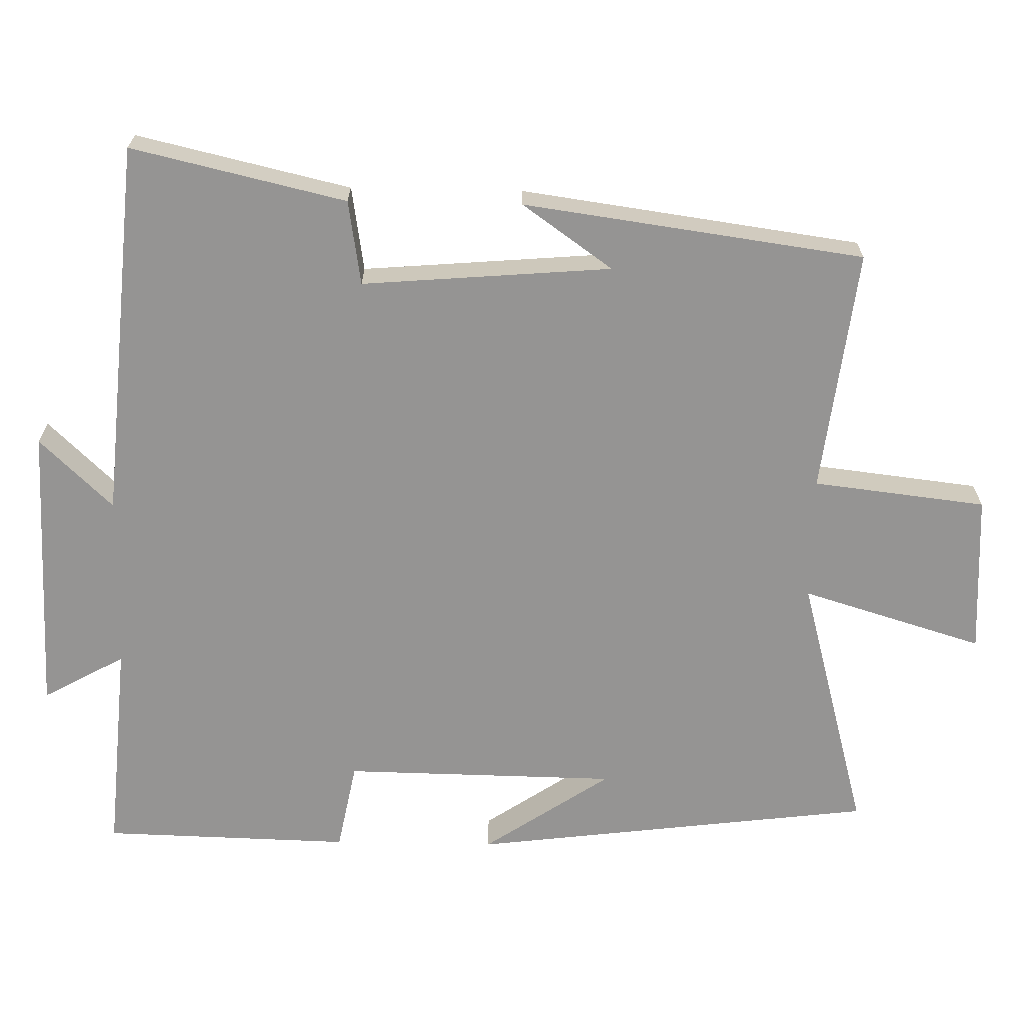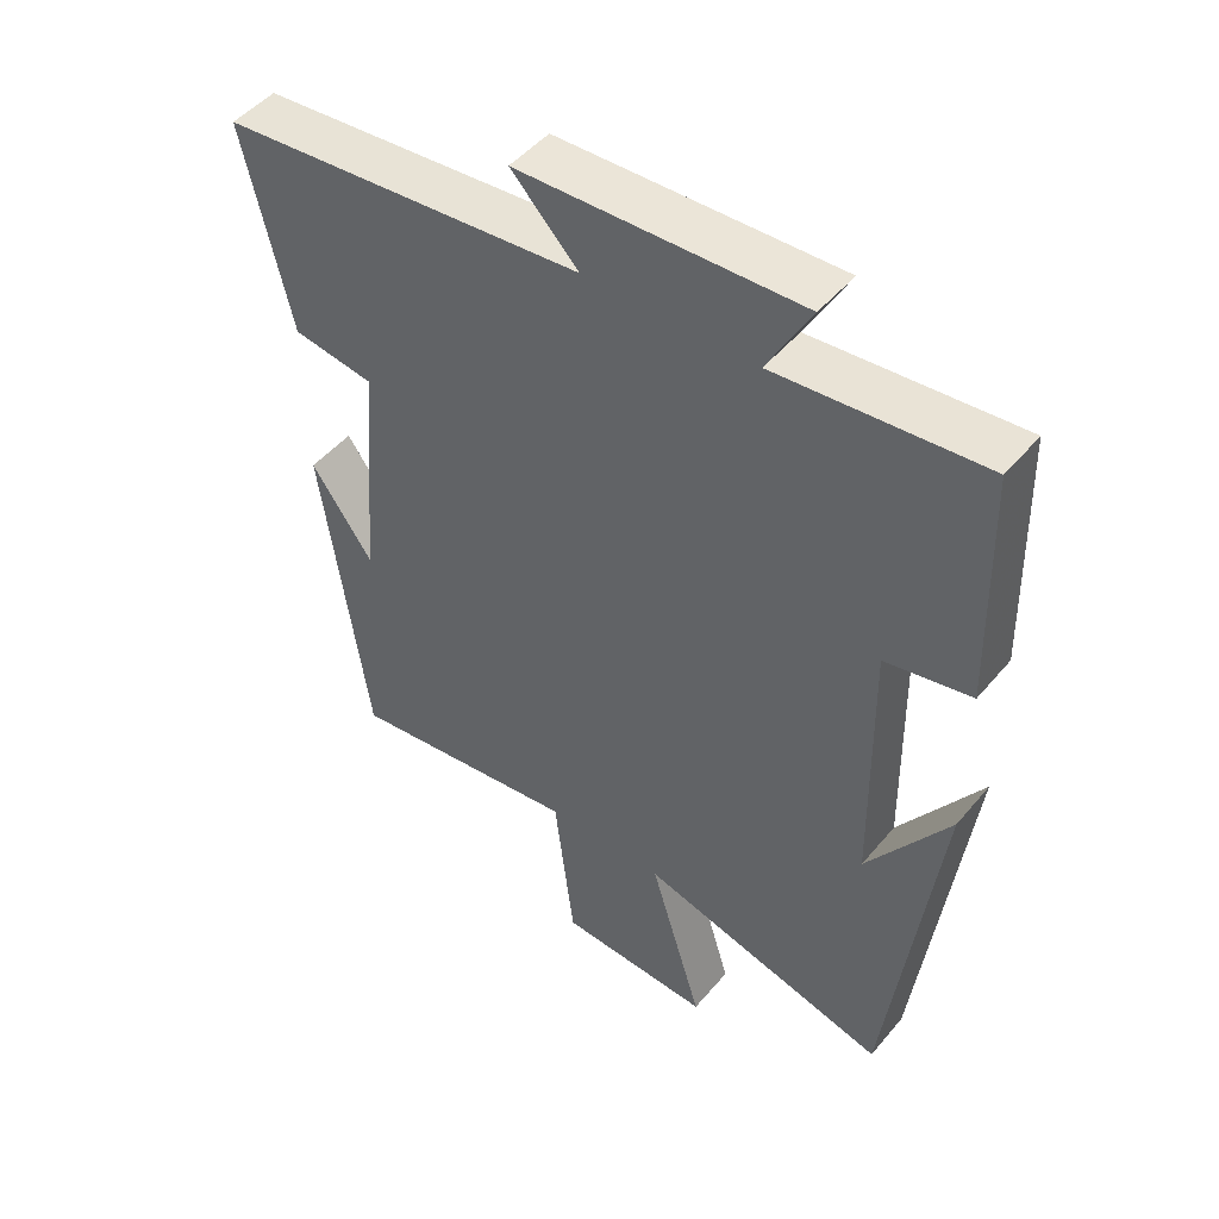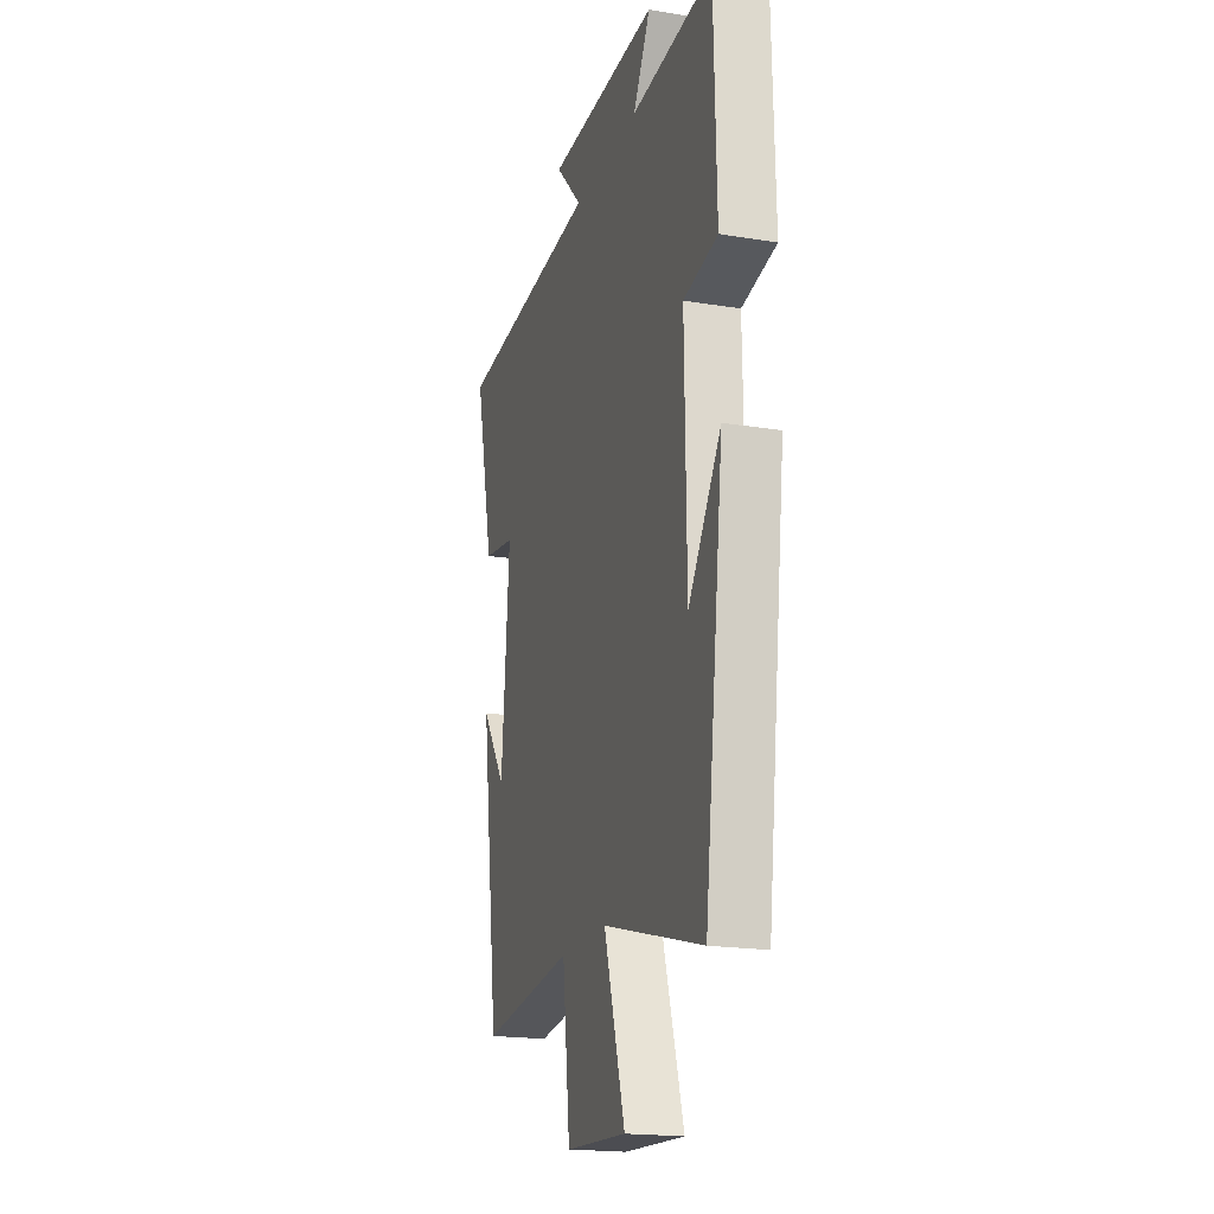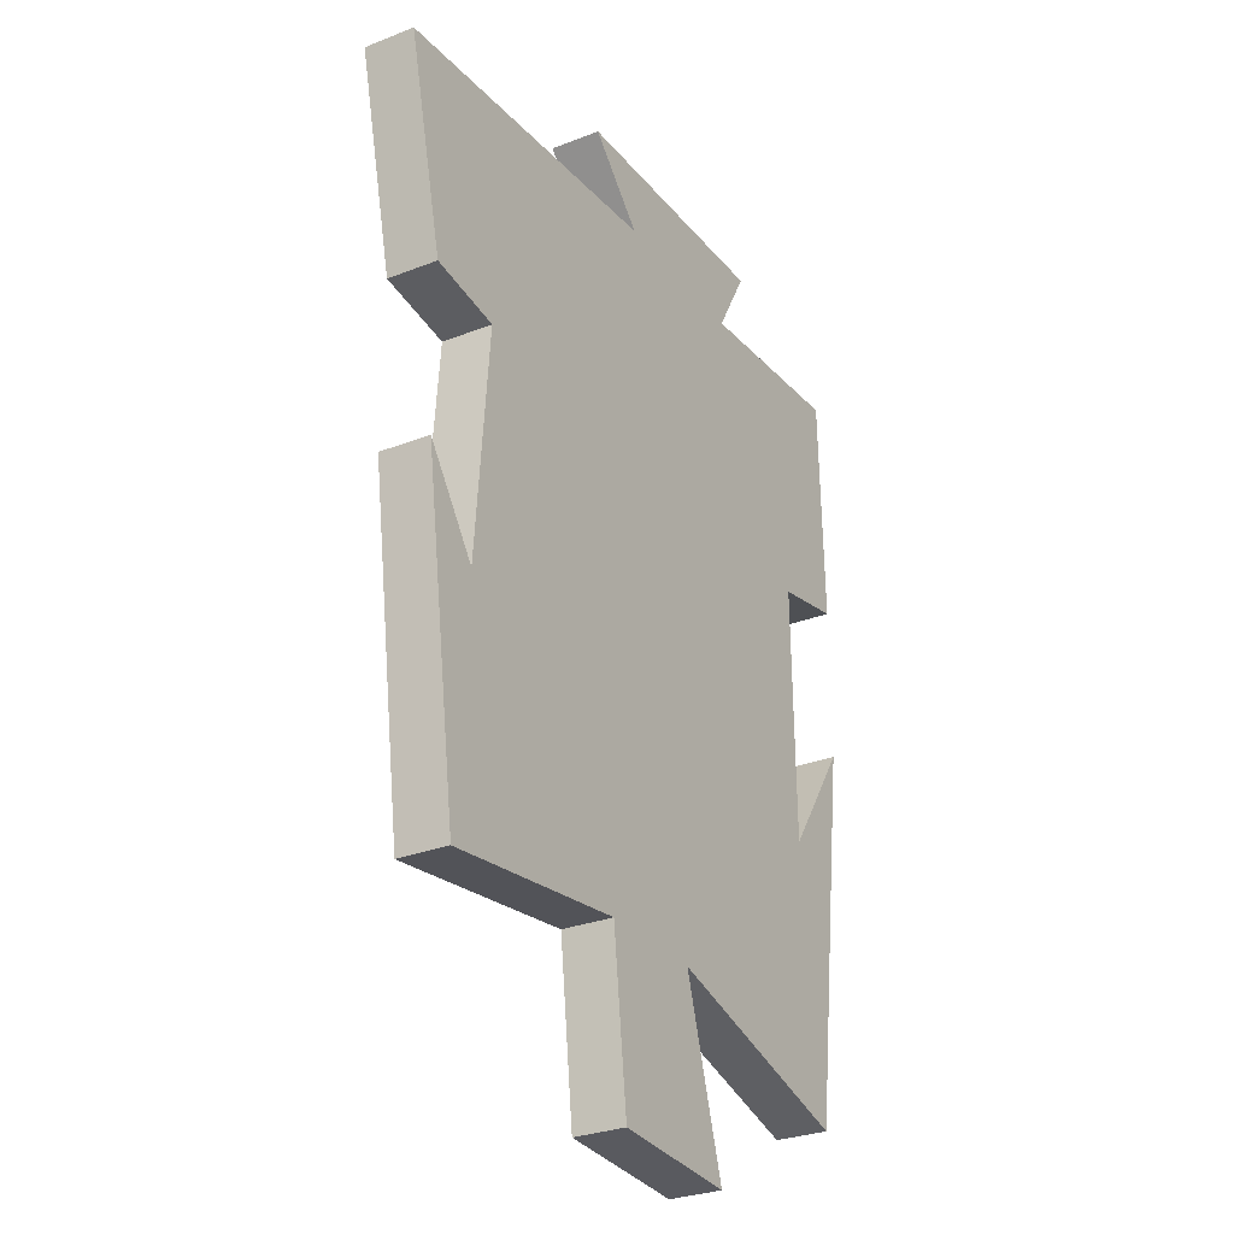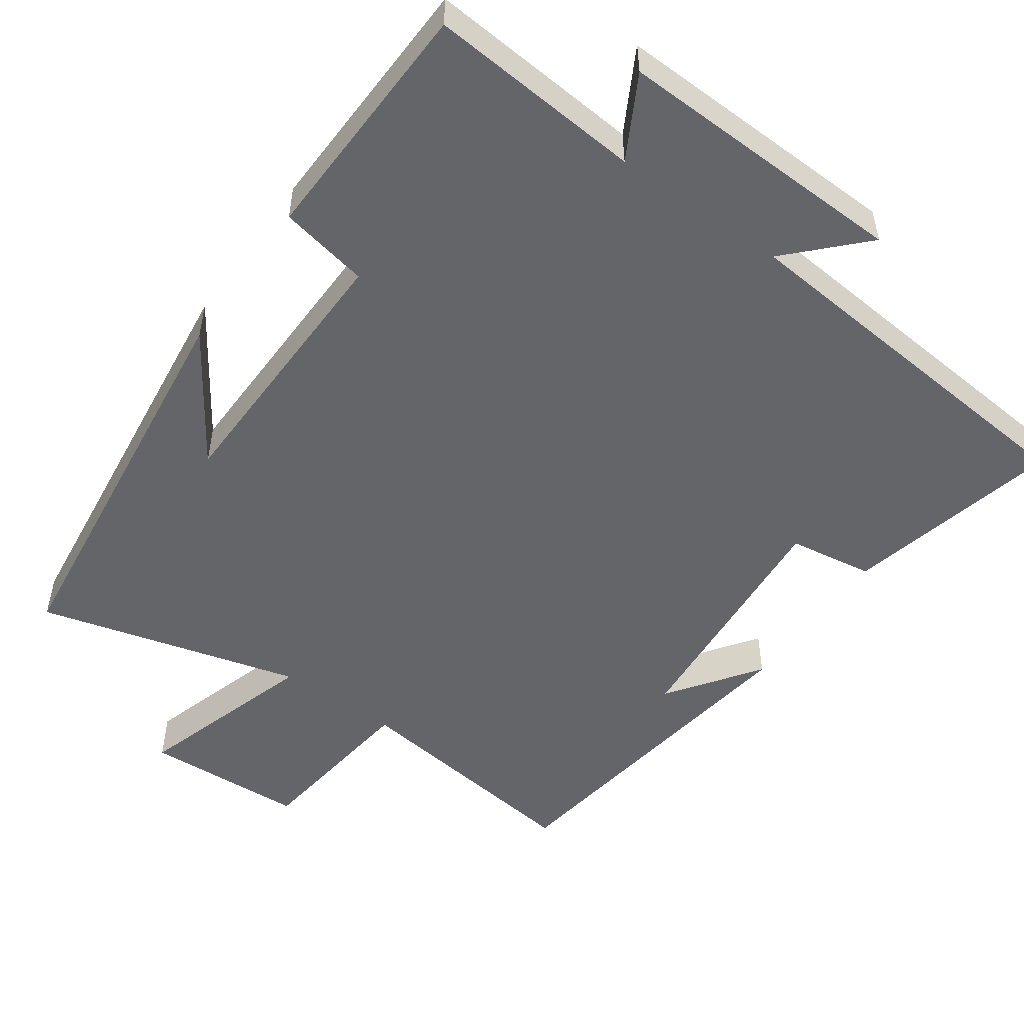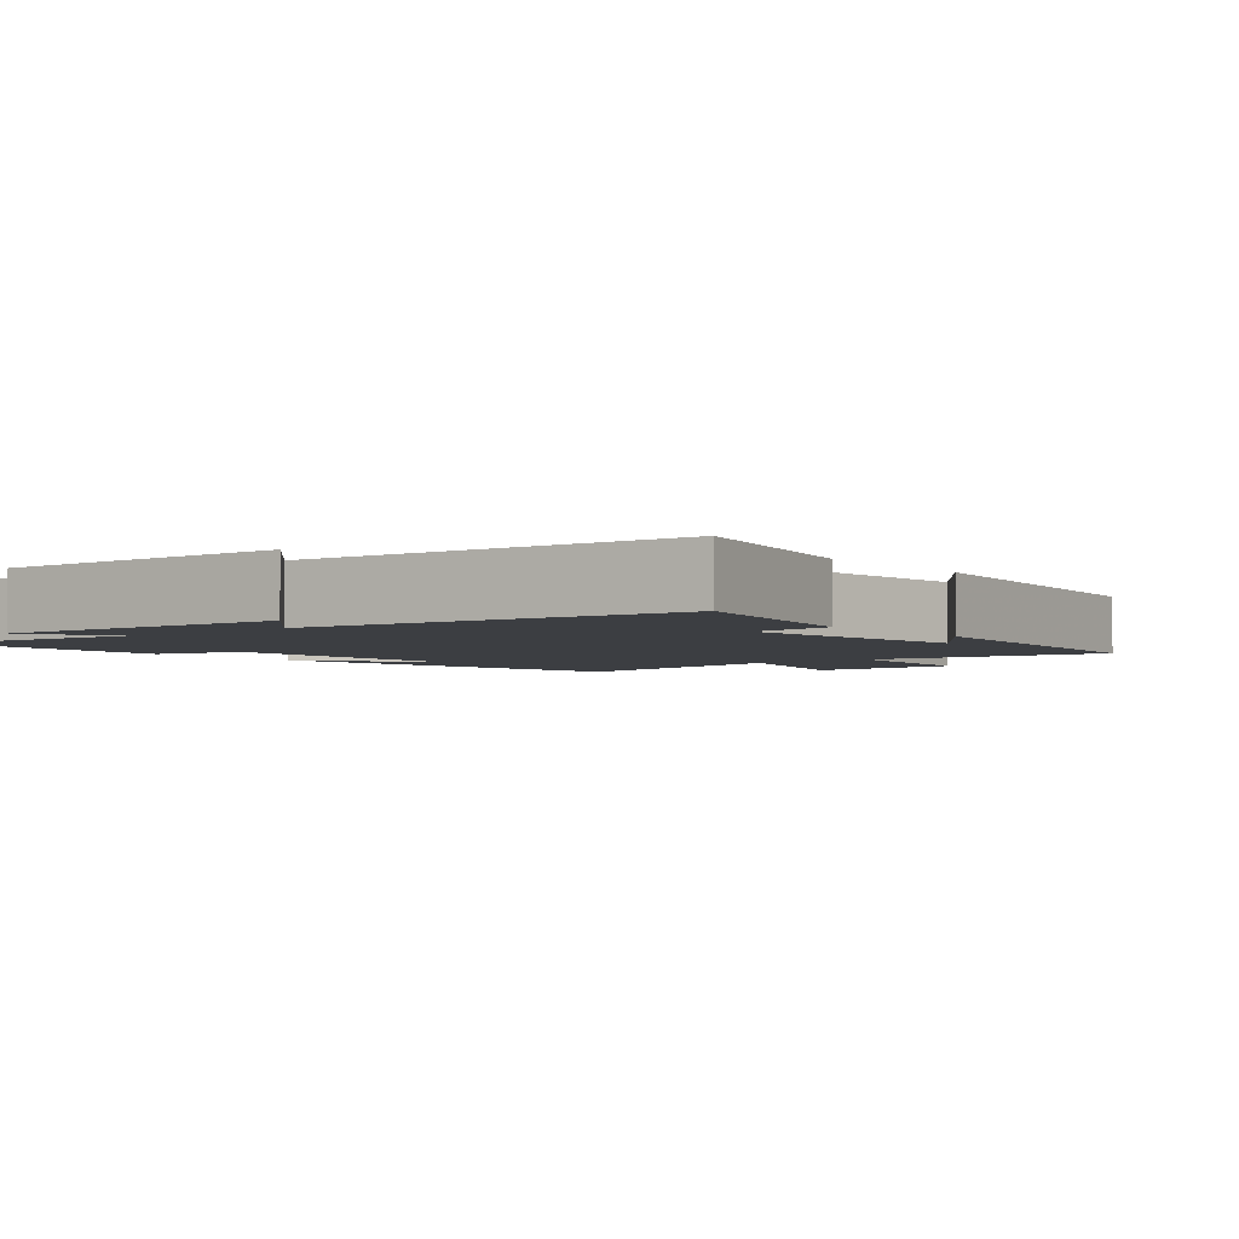
<metadata>
{"format":"obj","ext":"obj","renderer":"f3d","projection":"perspective","resolution":1024,"background":"white","views":[{"elev":-67.1,"azim":88.9,"up":"+Y"},{"elev":48.2,"azim":-142.1,"up":"+Z"},{"elev":-19.4,"azim":-107.0,"up":"+Z"},{"elev":-29.1,"azim":120.2,"up":"+Z"},{"elev":-51.5,"azim":-35.5,"up":"+Y"},{"elev":-3.3,"azim":38.8,"up":"+Y"}]}
</metadata>
<code>
v -0.431 0.07 -0.598
v -0.5 0.07 -0.043
v -0.383 0.07 -0.217
v -0.377 0.07 0.159
v -0.5 0.07 0.183
v -0.491 0.07 0.524
v -0.196 0.07 0.5
v -0.258 0.07 0.612
v 0.144 0.07 0.6
v 0.048 0.07 0.5
v 0.568 0.07 0.456
v 0.5 0.07 0.162
v 0.384 0.07 0.144
v 0.412 0.07 -0.198
v 0.5 0.07 -0.074
v 0.435 0.07 -0.541
v 0.101 0.07 -0.5
v 0.073 0.07 -0.738
v -0.147 0.07 -0.75
v -0.071 0.07 -0.5
v -0.431 0 -0.598
v -0.5 0 -0.043
v -0.383 0 -0.217
v -0.377 0 0.159
v -0.5 0 0.183
v -0.491 0 0.524
v -0.196 0 0.5
v -0.258 0 0.612
v 0.144 0 0.6
v 0.048 0 0.5
v 0.568 0 0.456
v 0.5 0 0.162
v 0.384 0 0.144
v 0.412 0 -0.198
v 0.5 0 -0.074
v 0.435 0 -0.541
v 0.101 0 -0.5
v 0.073 0 -0.738
v -0.147 0 -0.75
v -0.071 0 -0.5
f 17 18 19 20
f 14 15 16
f 13 14 16 17
f 10 11 12 13
f 10 13 17 20
f 7 8 9 10
f 4 5 6 7
f 7 10 20
f 4 7 20
f 3 4 20
f 1 2 3
f 1 3 20
f 40 39 38 37
f 36 35 34
f 37 36 34 33
f 33 32 31 30
f 40 37 33 30
f 30 29 28 27
f 27 26 25 24
f 40 30 27
f 40 27 24
f 40 24 23
f 23 22 21
f 40 23 21
f 1 21 22 2
f 2 22 23 3
f 3 23 24 4
f 4 24 25 5
f 5 25 26 6
f 6 26 27 7
f 7 27 28 8
f 8 28 29 9
f 9 29 30 10
f 10 30 31 11
f 11 31 32 12
f 12 32 33 13
f 13 33 34 14
f 14 34 35 15
f 15 35 36 16
f 16 36 37 17
f 17 37 38 18
f 18 38 39 19
f 19 39 40 20
f 20 40 21 1

</code>
